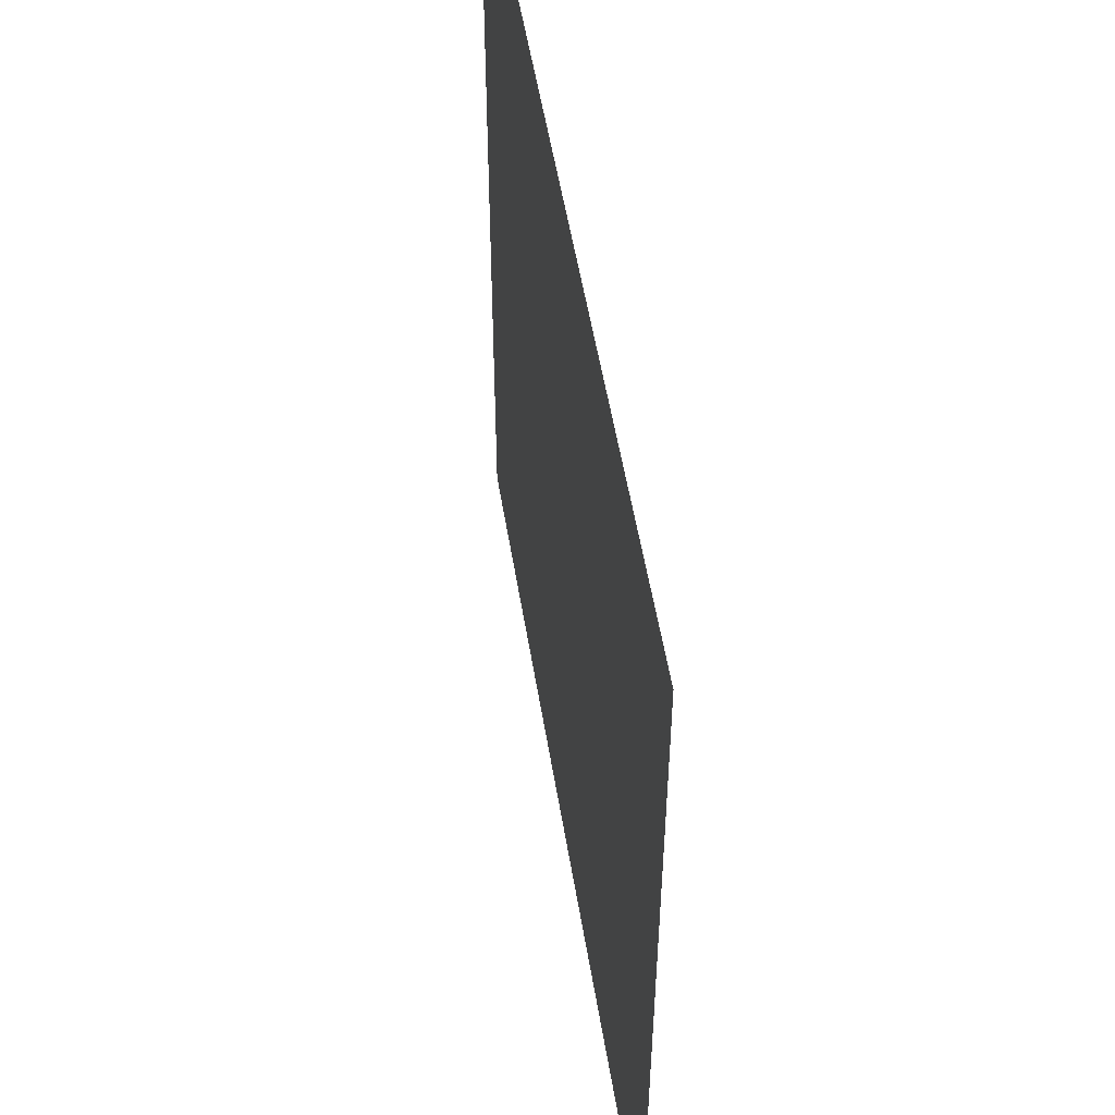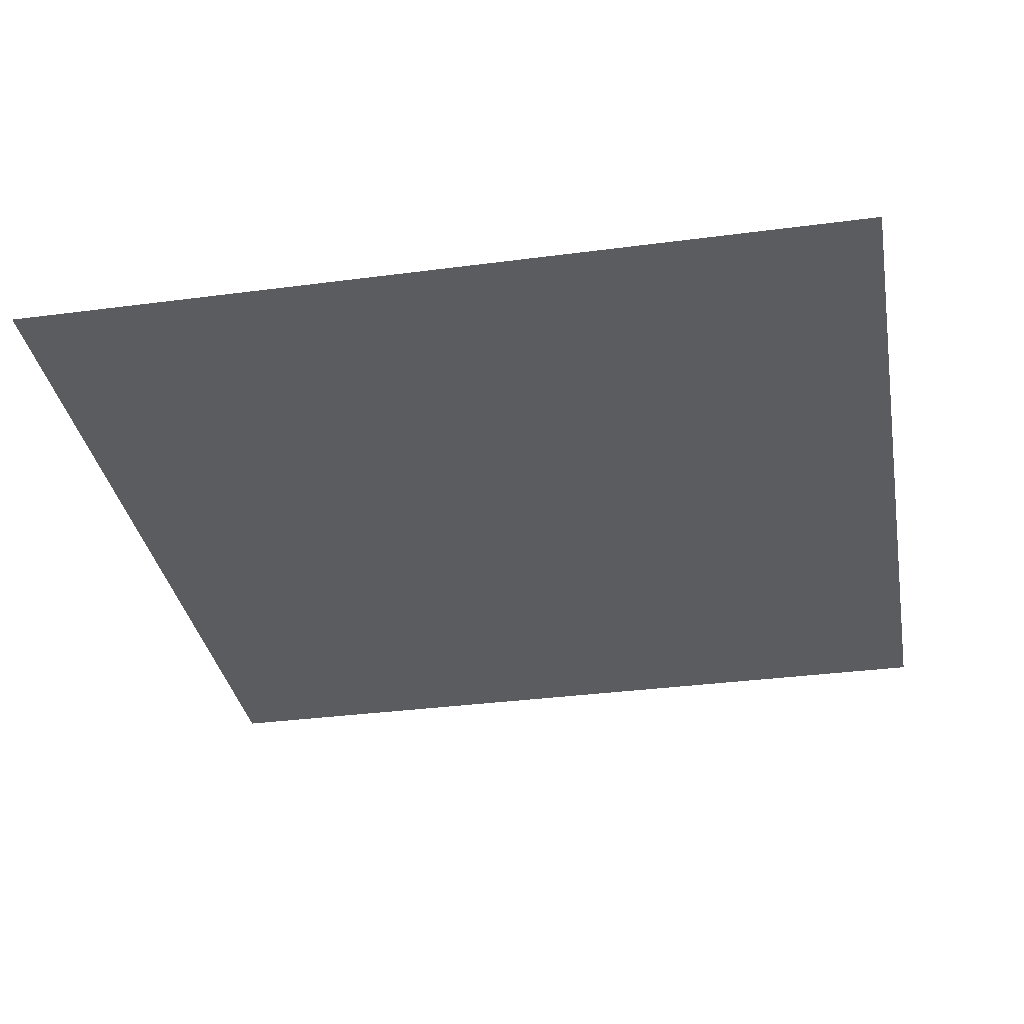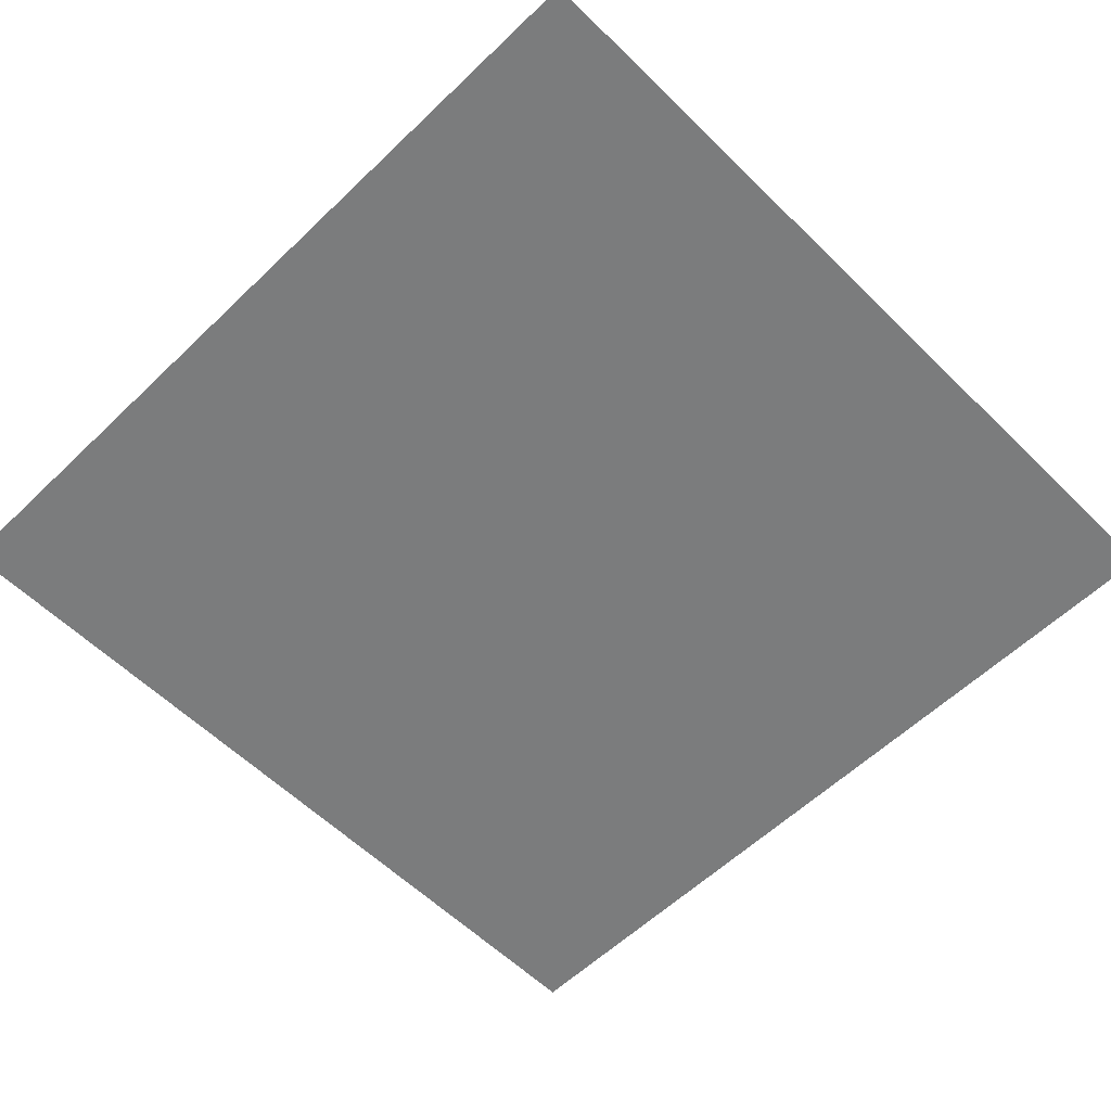
<metadata>
{"format":"obj","ext":"obj","renderer":"f3d","projection":"perspective","resolution":1024,"background":"white","views":[{"elev":53.4,"azim":80.6,"up":"+Y"},{"elev":-34.3,"azim":-79.8,"up":"+Z"},{"elev":-58.6,"azim":-45.3,"up":"+Z"}]}
</metadata>
<code>
o MeshFridgeMaindoor2C2_7_GeomSubset_5
v -0.000957 0.0301 -1.041
v -0.000948 0.0301 -1.041
v -0.000957 0.03011 -1.041
v -0.000948 0.03011 -1.041
v -0.000957 0.0301 -1.041
v -0.000948 0.0301 -1.041
v -0.000957 0.03011 -1.041
v -0.000948 0.03011 -1.041
v -0.000957 0.0301 -1.041
v -0.000948 0.0301 -1.041
v -0.000957 0.03011 -1.041
v -0.000948 0.03011 -1.041
v -0.000957 0.0301 -1.041
v -0.000948 0.0301 -1.041
v -0.000957 0.03011 -1.041
v -0.000948 0.03011 -1.041
v -0.000957 0.0301 -1.041
v -0.000948 0.0301 -1.041
v -0.000957 0.03011 -1.041
v -0.000948 0.03011 -1.041
v -0.000957 0.0301 -1.041
v -0.000948 0.0301 -1.041
v -0.000957 0.03011 -1.041
v -0.000948 0.03011 -1.041
v -0.000957 0.0301 -1.041
v -0.000948 0.0301 -1.041
v -0.000957 0.03011 -1.041
v -0.000948 0.03011 -1.041
v 0.5541 -0.2924 0.9233
v -0.000616 -0.3051 0.9233
v 0.5541 -0.2924 -0.1308
v -0.000616 -0.3051 -0.1308
v -0.000615 -0.2043 0.9233
v 0.5541 -0.2043 0.9233
v -0.000615 -0.2043 -0.1308
v 0.5541 -0.2043 -0.1308
v 0.5541 -0.2924 1.021
v -0.000616 -0.3051 1.021
v -0.000615 -0.2043 1.021
v 0.5541 -0.2043 1.021
v 0.08383 -0.2043 0.8649
v 0.06096 -0.2043 0.8403
v 0.4887 -0.2043 0.8403
v 0.4658 -0.2043 0.8649
v 0.06097 -0.2043 -3.8e-05
v 0.08383 -0.2043 -0.02463
v 0.4658 -0.2043 -0.02463
v 0.4887 -0.2043 -3.8e-05
v 0.08383 -0.2823 0.8649
v 0.06096 -0.2823 0.8403
v 0.4887 -0.2823 0.8403
v 0.4658 -0.2823 0.8649
v 0.06096 -0.2823 -3.8e-05
v 0.08383 -0.2823 -0.02463
v 0.4887 -0.2823 -3.8e-05
v 0.4658 -0.2823 -0.02463
v 0.4985 -0.2043 0.9001
v 0.5214 -0.2043 0.8755
v 0.05304 -0.2043 0.9001
v 0.03018 -0.2043 0.8755
v 0.03018 -0.2043 -0.03525
v 0.05304 -0.2043 -0.05983
v 0.4985 -0.2043 -0.05983
v 0.5214 -0.2043 -0.03525
v 0.05252 -0.1955 0.8493
v 0.07539 -0.1955 0.8739
v 0.4742 -0.1955 0.8739
v 0.4971 -0.1955 0.8493
v 0.07539 -0.1955 -0.03371
v 0.05252 -0.1955 -0.009119
v 0.4971 -0.1955 -0.009119
v 0.4742 -0.1955 -0.03371
v 0.513 -0.1955 0.8664
v 0.4901 -0.1955 0.891
v 0.03862 -0.1955 0.8664
v 0.06148 -0.1955 0.891
v 0.03862 -0.1955 -0.02616
v 0.06148 -0.1955 -0.05075
v 0.513 -0.1955 -0.02616
v 0.4901 -0.1955 -0.05075
v 0.06766 -0.2043 0.8577
v 0.06766 -0.2823 0.8577
v 0.482 -0.2823 0.8577
v 0.482 -0.2043 0.8577
v 0.06766 -0.2043 -0.01743
v 0.06766 -0.2823 -0.01743
v 0.482 -0.2043 -0.01743
v 0.482 -0.2823 -0.01743
v 0.5063 -0.1955 0.8838
v 0.4904 -0.1955 0.8667
v 0.4904 -0.1955 -0.02651
v 0.5063 -0.1955 -0.04355
v 0.05922 -0.1955 -0.02651
v 0.04532 -0.1955 -0.04355
v 0.05922 -0.1955 0.8667
v 0.04532 -0.1955 0.8838
v 0.03687 -0.2043 0.8929
v 0.5147 -0.2043 0.8929
v 0.03687 -0.2043 -0.05263
v 0.5147 -0.2043 -0.05263
v 0.5541 -0.2924 0.9751
v -0.000616 -0.3051 0.9751
v -0.000615 -0.2043 0.9751
v 0.5541 -0.2043 0.9751
v 0.5541 -0.2987 1.021
v -0.000616 -0.3114 1.021
v 0.5541 -0.2987 0.9751
v -0.000616 -0.3114 0.9751
v 0.3692 -0.3051 -0.1308
v 0.3693 -0.3076 0.9233
v 0.3692 -0.2043 1.021
v 0.3692 -0.3051 1.021
v 0.3692 -0.2043 -0.1308
v 0.3692 -0.2043 -0.05983
v 0.3692 -0.1955 -0.05075
v 0.3692 -0.2043 0.9001
v 0.3692 -0.1955 0.891
v 0.3692 -0.2043 -0.02463
v 0.3692 -0.1955 -0.03371
v 0.3692 -0.2043 0.8649
v 0.3692 -0.1955 0.8739
v 0.3692 -0.2043 0.9233
v 0.3692 -0.2823 -0.02463
v 0.3692 -0.2823 0.8649
v 0.3692 -0.3114 1.021
v 0.3692 -0.3114 0.9751
v 0.3692 -0.3051 0.9751
v 0.3692 -0.2043 0.9751
v 0.5522 -0.2951 0.9233
v 0.001463 -0.3076 0.9233
v 0.5522 -0.2951 -0.1286
v 0.001463 -0.3076 -0.1286
v 0.5522 -0.2951 0.9728
v 0.001463 -0.3076 0.9728
v 0.3693 -0.3076 -0.1286
v 0.3693 -0.3076 0.9728
v 0.5515 -0.2901 -0.1322
v 0.001983 -0.3025 -0.1322
v 0.001983 -0.2068 -0.1322
v 0.5515 -0.2068 -0.1322
v 0.3691 -0.3025 -0.1322
v 0.3692 -0.2068 -0.1322
v -0.005171 -0.3019 0.9233
v -0.005178 -0.3019 -0.1273
v -0.005184 -0.2074 0.9233
v -0.005196 -0.2074 -0.1273
v -0.005163 -0.3019 0.9716
v -0.005163 -0.2075 0.9716
v 0.06857 -0.2659 0.1152
v 0.4879 -0.2659 0.1152
v 0.4879 -0.2659 -0.00395
v 0.4727 -0.2659 -0.0196
v 0.08312 -0.2659 -0.0196
v 0.06857 -0.2659 -0.00395
v 0.4879 -0.2197 -0.00395
v 0.4734 -0.2056 -0.00395
v 0.4727 -0.2197 -0.0196
v 0.08312 -0.2056 -0.00395
v 0.06857 -0.2197 -0.00395
v 0.08312 -0.2197 -0.0196
v 0.06857 -0.2197 0.1152
v 0.08312 -0.2056 0.1152
v 0.4734 -0.2056 0.1152
v 0.4879 -0.2197 0.1152
v 0.08312 -0.2097 -0.01502
v 0.4734 -0.2097 -0.01502
v 0.07283 -0.2659 -0.01502
v 0.07283 -0.2197 -0.01502
v 0.483 -0.2659 -0.01502
v 0.483 -0.2197 -0.01502
v 0.07283 -0.2097 0.1152
v 0.07283 -0.2097 -0.00395
v 0.4837 -0.2097 -0.00395
v 0.4837 -0.2097 0.1152
v 0.4823 -0.2111 -0.01349
v 0.07425 -0.2111 -0.01349
v 0.07974 -0.2551 0.1149
v 0.4768 -0.2551 0.1149
v 0.07974 -0.2219 0.1149
v 0.08534 -0.2164 0.1149
v 0.4712 -0.2164 0.1149
v 0.4768 -0.2219 0.1149
v 0.08138 -0.218 0.1149
v 0.4751 -0.218 0.1149
v 0.07974 -0.2551 0.001778
v 0.4768 -0.2551 0.001778
v 0.07974 -0.2219 0.001778
v 0.08534 -0.2164 0.001778
v 0.4708 -0.2164 0.001778
v 0.4768 -0.2219 0.001778
v 0.08138 -0.218 0.001778
v 0.4747 -0.218 0.001778
v 0.06857 -0.2659 0.1277
v 0.4879 -0.2659 0.1277
v 0.0687 -0.2197 0.1277
v 0.08314 -0.2057 0.1277
v 0.4734 -0.2057 0.1277
v 0.4878 -0.2197 0.1277
v 0.07291 -0.2098 0.1277
v 0.4836 -0.2098 0.1277
v 0.08001 -0.2548 0.1274
v 0.4765 -0.2548 0.1274
v 0.08013 -0.2219 0.1274
v 0.08542 -0.2168 0.1274
v 0.4711 -0.2168 0.1274
v 0.4764 -0.2219 0.1274
v 0.08166 -0.2183 0.1274
v 0.4749 -0.2183 0.1274
v 0.06662 -0.2678 0.1184
v 0.4899 -0.2678 0.1184
v 0.06665 -0.2193 0.1185
v 0.08274 -0.2037 0.1185
v 0.4738 -0.2037 0.1185
v 0.4899 -0.2193 0.1185
v 0.07136 -0.2083 0.1185
v 0.4852 -0.2083 0.1185
v 0.06662 -0.2678 0.1245
v 0.4899 -0.2678 0.1245
v 0.06671 -0.2193 0.1245
v 0.08275 -0.2038 0.1245
v 0.4738 -0.2038 0.1245
v 0.4898 -0.2193 0.1245
v 0.07139 -0.2083 0.1245
v 0.4851 -0.2083 0.1245
v 0.06857 -0.2659 0.4199
v 0.4879 -0.2659 0.4199
v 0.4879 -0.2659 0.3007
v 0.4727 -0.2659 0.285
v 0.08312 -0.2659 0.285
v 0.06857 -0.2659 0.3007
v 0.4879 -0.2197 0.3007
v 0.4734 -0.2056 0.3007
v 0.4727 -0.2197 0.285
v 0.08312 -0.2056 0.3007
v 0.06857 -0.2197 0.3007
v 0.08312 -0.2197 0.285
v 0.06857 -0.2197 0.4199
v 0.08312 -0.2056 0.4199
v 0.4734 -0.2056 0.4199
v 0.4879 -0.2197 0.4199
v 0.08312 -0.2097 0.2896
v 0.4734 -0.2097 0.2896
v 0.07283 -0.2659 0.2896
v 0.07283 -0.2197 0.2896
v 0.483 -0.2659 0.2896
v 0.483 -0.2197 0.2896
v 0.07283 -0.2097 0.4199
v 0.07283 -0.2097 0.3007
v 0.4837 -0.2097 0.3007
v 0.4837 -0.2097 0.4199
v 0.4823 -0.2111 0.2912
v 0.07425 -0.2111 0.2912
v 0.07974 -0.2551 0.4196
v 0.4768 -0.2551 0.4196
v 0.07974 -0.2219 0.4196
v 0.08534 -0.2164 0.4196
v 0.4712 -0.2164 0.4196
v 0.4768 -0.2219 0.4196
v 0.08138 -0.218 0.4196
v 0.4751 -0.218 0.4196
v 0.07974 -0.2551 0.3064
v 0.4768 -0.2551 0.3064
v 0.07974 -0.2219 0.3064
v 0.08534 -0.2164 0.3064
v 0.4708 -0.2164 0.3064
v 0.4768 -0.2219 0.3064
v 0.08138 -0.218 0.3064
v 0.4747 -0.218 0.3064
v 0.06857 -0.2659 0.4323
v 0.4879 -0.2659 0.4323
v 0.0687 -0.2197 0.4323
v 0.08314 -0.2057 0.4323
v 0.4734 -0.2057 0.4323
v 0.4878 -0.2197 0.4323
v 0.07291 -0.2098 0.4323
v 0.4836 -0.2098 0.4323
v 0.08001 -0.2548 0.432
v 0.4765 -0.2548 0.432
v 0.08013 -0.2219 0.432
v 0.08542 -0.2168 0.432
v 0.4711 -0.2168 0.432
v 0.4764 -0.2219 0.432
v 0.08166 -0.2183 0.432
v 0.4749 -0.2183 0.432
v 0.06662 -0.2678 0.4231
v 0.4899 -0.2678 0.4231
v 0.06665 -0.2193 0.4231
v 0.08274 -0.2037 0.4231
v 0.4738 -0.2037 0.4231
v 0.4899 -0.2193 0.4231
v 0.07136 -0.2083 0.4231
v 0.4852 -0.2083 0.4231
v 0.06662 -0.2678 0.4291
v 0.4899 -0.2678 0.4291
v 0.06671 -0.2193 0.4291
v 0.08275 -0.2038 0.4291
v 0.4738 -0.2038 0.4291
v 0.4898 -0.2193 0.4291
v 0.07139 -0.2083 0.4291
v 0.4851 -0.2083 0.4291
v 0.06857 -0.2659 0.7218
v 0.4879 -0.2659 0.7218
v 0.4879 -0.2659 0.6026
v 0.4727 -0.2659 0.587
v 0.08312 -0.2659 0.587
v 0.06857 -0.2659 0.6026
v 0.4879 -0.2197 0.6026
v 0.4734 -0.2056 0.6026
v 0.4727 -0.2197 0.587
v 0.08312 -0.2056 0.6026
v 0.06857 -0.2197 0.6026
v 0.08312 -0.2197 0.587
v 0.06857 -0.2197 0.7218
v 0.08312 -0.2056 0.7218
v 0.4734 -0.2056 0.7218
v 0.4879 -0.2197 0.7218
v 0.08312 -0.2097 0.5916
v 0.4734 -0.2097 0.5916
v 0.07283 -0.2659 0.5916
v 0.07283 -0.2197 0.5916
v 0.483 -0.2659 0.5916
v 0.483 -0.2197 0.5916
v 0.07283 -0.2097 0.7218
v 0.07283 -0.2097 0.6026
v 0.4837 -0.2097 0.6026
v 0.4837 -0.2097 0.7218
v 0.4823 -0.2111 0.5931
v 0.07425 -0.2111 0.5931
v 0.07974 -0.2551 0.7215
v 0.4768 -0.2551 0.7215
v 0.07974 -0.2219 0.7215
v 0.08534 -0.2164 0.7215
v 0.4712 -0.2164 0.7215
v 0.4768 -0.2219 0.7215
v 0.08138 -0.218 0.7215
v 0.4751 -0.218 0.7215
v 0.07974 -0.2551 0.6084
v 0.4768 -0.2551 0.6084
v 0.07974 -0.2219 0.6084
v 0.08534 -0.2164 0.6084
v 0.4708 -0.2164 0.6084
v 0.4768 -0.2219 0.6084
v 0.08138 -0.218 0.6084
v 0.4747 -0.218 0.6084
v 0.06857 -0.2659 0.7343
v 0.4879 -0.2659 0.7343
v 0.0687 -0.2197 0.7343
v 0.08314 -0.2057 0.7343
v 0.4734 -0.2057 0.7343
v 0.4878 -0.2197 0.7343
v 0.07291 -0.2098 0.7343
v 0.4836 -0.2098 0.7343
v 0.08001 -0.2548 0.734
v 0.4765 -0.2548 0.734
v 0.08013 -0.2219 0.734
v 0.08542 -0.2168 0.734
v 0.4711 -0.2168 0.734
v 0.4764 -0.2219 0.734
v 0.08166 -0.2183 0.734
v 0.4749 -0.2183 0.734
v 0.06662 -0.2678 0.725
v 0.4899 -0.2678 0.725
v 0.06665 -0.2193 0.7251
v 0.08274 -0.2037 0.7251
v 0.4738 -0.2037 0.7251
v 0.4899 -0.2193 0.7251
v 0.07136 -0.2083 0.7251
v 0.4852 -0.2083 0.7251
v 0.06662 -0.2678 0.7311
v 0.4899 -0.2678 0.7311
v 0.06671 -0.2193 0.7311
v 0.08275 -0.2038 0.7311
v 0.4738 -0.2038 0.7311
v 0.4898 -0.2193 0.7311
v 0.07139 -0.2083 0.7311
v 0.4851 -0.2083 0.7311
v 0.1308 -0.3317 0.8899
v 0.1264 -0.3251 0.8899
v 0.1198 -0.3207 0.8899
v 0.1121 -0.3192 0.8899
v 0.1043 -0.3207 0.8899
v 0.0977 -0.3251 0.8899
v 0.09329 -0.3317 0.8899
v 0.09123 -0.3395 0.8899
v 0.09329 -0.3473 0.8899
v 0.0977 -0.3538 0.8899
v 0.1043 -0.3583 0.8899
v 0.1121 -0.3598 0.8899
v 0.1198 -0.3583 0.8899
v 0.1264 -0.3538 0.8899
v 0.1308 -0.3473 0.8899
v 0.1329 -0.3395 0.8899
v 0.1308 -0.3317 0.9246
v 0.1264 -0.3251 0.9246
v 0.1198 -0.3207 0.9246
v 0.1121 -0.3192 0.9246
v 0.1043 -0.3207 0.9246
v 0.0977 -0.3251 0.9246
v 0.09329 -0.3317 0.9246
v 0.09123 -0.3395 0.9246
v 0.09329 -0.3473 0.9246
v 0.0977 -0.3538 0.9246
v 0.1043 -0.3583 0.9246
v 0.1121 -0.3598 0.9246
v 0.1198 -0.3583 0.9246
v 0.1264 -0.3538 0.9246
v 0.1308 -0.3473 0.9246
v 0.1329 -0.3395 0.9246
v 0.1121 -0.3395 0.9246
v 0.1378 -0.2975 0.8899
v 0.1303 -0.2975 0.8899
v 0.1303 -0.2975 0.9246
v 0.1378 -0.2975 0.9246
v 0.1212 -0.2975 0.8899
v 0.1212 -0.2975 0.9246
v 0.1121 -0.2975 0.8899
v 0.1121 -0.2975 0.9246
v 0.1029 -0.2975 0.8899
v 0.1029 -0.2975 0.9246
v 0.09379 -0.2975 0.8899
v 0.09379 -0.2975 0.9246
v 0.08633 -0.2975 0.8899
v 0.08633 -0.2975 0.9246
v 0.08054 -0.2975 0.8899
v 0.08054 -0.2975 0.9246
v 0.1436 -0.2975 0.8899
v 0.1436 -0.2975 0.9246
v 0.1308 -0.3317 0.8805
v 0.1264 -0.3251 0.8805
v 0.1198 -0.3207 0.8805
v 0.1121 -0.3192 0.8805
v 0.1043 -0.3207 0.8805
v 0.0977 -0.3251 0.8805
v 0.09329 -0.3317 0.8805
v 0.09123 -0.3395 0.8805
v 0.09329 -0.3473 0.8805
v 0.0977 -0.3538 0.8805
v 0.1043 -0.3583 0.8805
v 0.1121 -0.3598 0.8805
v 0.1198 -0.3583 0.8805
v 0.1264 -0.3538 0.8805
v 0.1308 -0.3473 0.8805
v 0.1329 -0.3395 0.8805
v 0.1274 -0.3332 0.8805
v 0.1238 -0.3278 0.8805
v 0.1184 -0.3242 0.8805
v 0.1121 -0.3229 0.8805
v 0.1057 -0.3242 0.8805
v 0.1004 -0.3278 0.8805
v 0.09674 -0.3332 0.8805
v 0.09508 -0.3395 0.8805
v 0.09674 -0.3457 0.8805
v 0.1004 -0.3512 0.8805
v 0.1057 -0.3548 0.8805
v 0.1121 -0.356 0.8805
v 0.1184 -0.3548 0.8805
v 0.1238 -0.3512 0.8805
v 0.1274 -0.3457 0.8805
v 0.129 -0.3395 0.8805
v 0.1308 -0.3317 -0.03588
v 0.1264 -0.3251 -0.03588
v 0.1198 -0.3207 -0.03588
v 0.1121 -0.3192 -0.03588
v 0.1043 -0.3207 -0.03588
v 0.0977 -0.3251 -0.03588
v 0.09329 -0.3317 -0.03588
v 0.09123 -0.3395 -0.03588
v 0.09329 -0.3473 -0.03588
v 0.0977 -0.3538 -0.03588
v 0.1043 -0.3583 -0.03588
v 0.1121 -0.3598 -0.03588
v 0.1198 -0.3583 -0.03588
v 0.1264 -0.3538 -0.03588
v 0.1308 -0.3473 -0.03588
v 0.1329 -0.3395 -0.03588
v 0.1308 -0.3317 -0.07089
v 0.1264 -0.3251 -0.07089
v 0.1198 -0.3207 -0.07089
v 0.1121 -0.3192 -0.07089
v 0.1043 -0.3207 -0.07089
v 0.0977 -0.3251 -0.07089
v 0.09329 -0.3317 -0.07089
v 0.09123 -0.3395 -0.07089
v 0.09329 -0.3473 -0.07089
v 0.0977 -0.3538 -0.07089
v 0.1043 -0.3583 -0.07089
v 0.1121 -0.3598 -0.07089
v 0.1198 -0.3583 -0.07089
v 0.1264 -0.3538 -0.07089
v 0.1308 -0.3473 -0.07089
v 0.1329 -0.3395 -0.07089
v 0.1121 -0.3395 -0.07089
v 0.1378 -0.2975 -0.03588
v 0.1303 -0.2975 -0.03588
v 0.1303 -0.2975 -0.07089
v 0.1378 -0.2975 -0.07089
v 0.1212 -0.2975 -0.03588
v 0.1212 -0.2975 -0.07089
v 0.1121 -0.2975 -0.03588
v 0.1121 -0.2975 -0.07089
v 0.1029 -0.2975 -0.03588
v 0.1029 -0.2975 -0.07089
v 0.09379 -0.2975 -0.03588
v 0.09379 -0.2975 -0.07089
v 0.08633 -0.2975 -0.03588
v 0.08633 -0.2975 -0.07089
v 0.08054 -0.2975 -0.03588
v 0.08054 -0.2975 -0.07089
v 0.1436 -0.2975 -0.03588
v 0.1436 -0.2975 -0.07089
v 0.1308 -0.3317 -0.02642
v 0.1264 -0.3251 -0.02642
v 0.1198 -0.3207 -0.02642
v 0.1121 -0.3192 -0.02642
v 0.1043 -0.3207 -0.02642
v 0.0977 -0.3251 -0.02642
v 0.09329 -0.3317 -0.02642
v 0.09123 -0.3395 -0.02642
v 0.09329 -0.3473 -0.02642
v 0.0977 -0.3538 -0.02642
v 0.1043 -0.3583 -0.02642
v 0.1121 -0.3598 -0.02642
v 0.1198 -0.3583 -0.02642
v 0.1264 -0.3538 -0.02642
v 0.1308 -0.3473 -0.02642
v 0.1329 -0.3395 -0.02642
v 0.1274 -0.3332 -0.02642
v 0.1238 -0.3278 -0.02642
v 0.1184 -0.3242 -0.02642
v 0.1121 -0.3229 -0.02642
v 0.1057 -0.3242 -0.02642
v 0.1004 -0.3278 -0.02642
v 0.09674 -0.3332 -0.02642
v 0.09508 -0.3395 -0.02642
v 0.09674 -0.3457 -0.02642
v 0.1004 -0.3512 -0.02642
v 0.1057 -0.3548 -0.02642
v 0.1121 -0.356 -0.02642
v 0.1184 -0.3548 -0.02642
v 0.1238 -0.3512 -0.02642
v 0.1274 -0.3457 -0.02642
v 0.129 -0.3395 -0.02642
f 21 22 24 23

</code>
